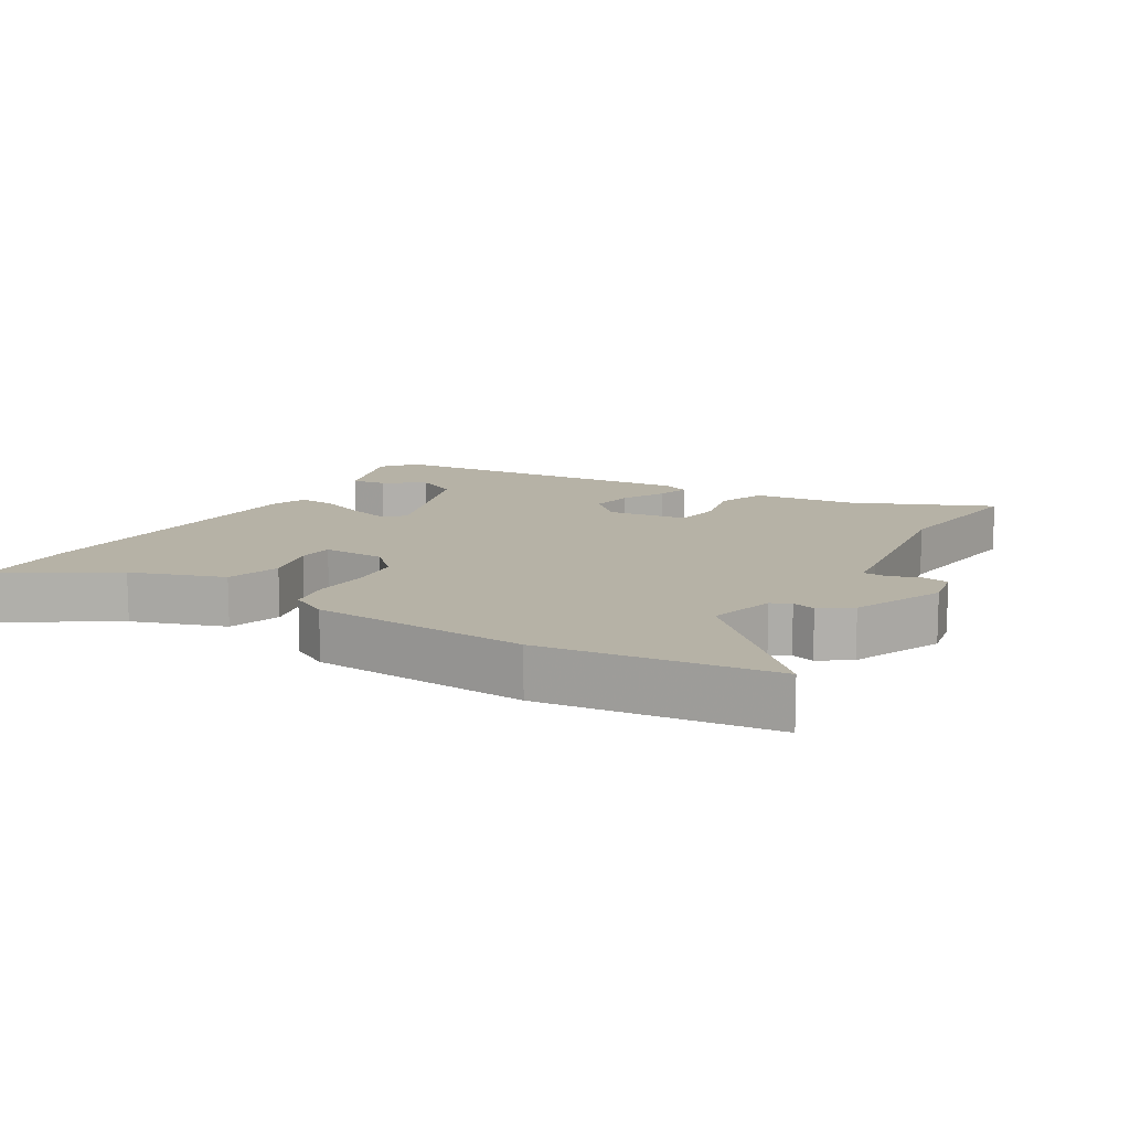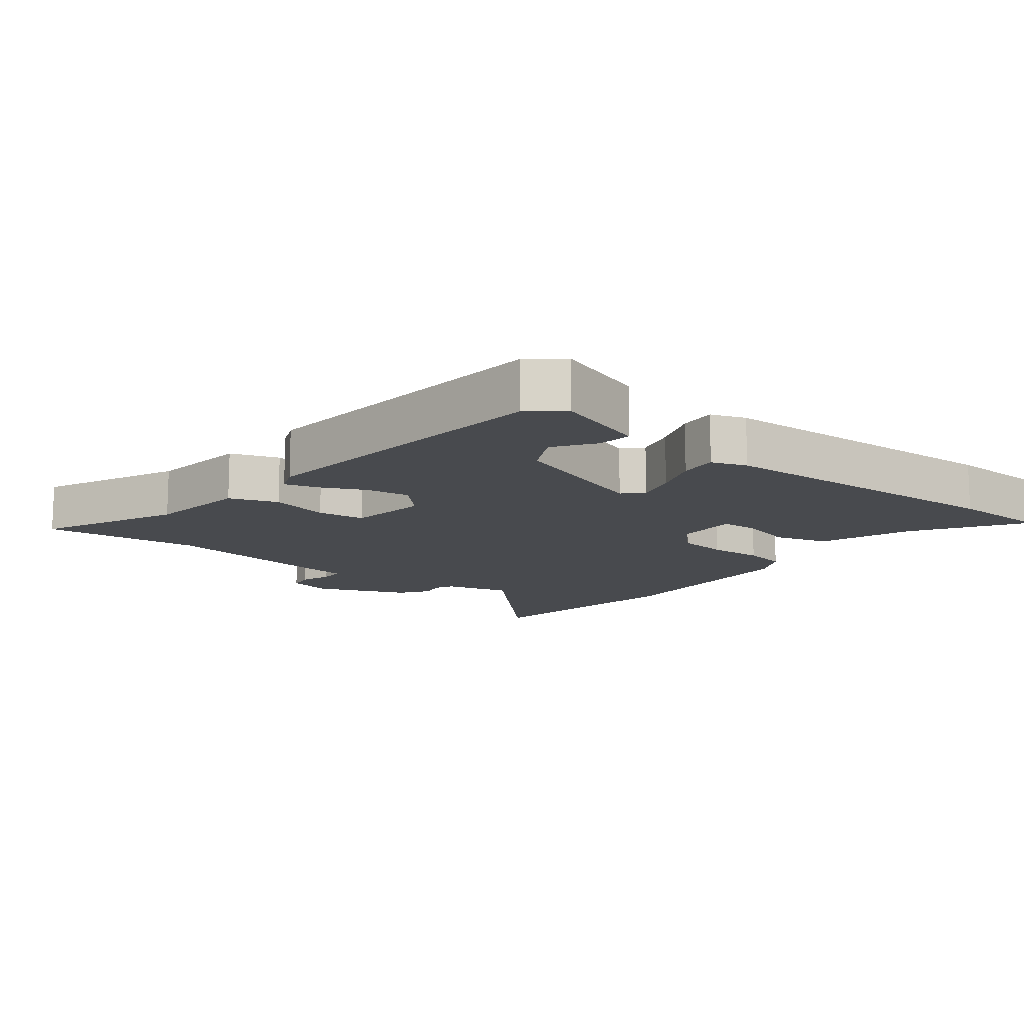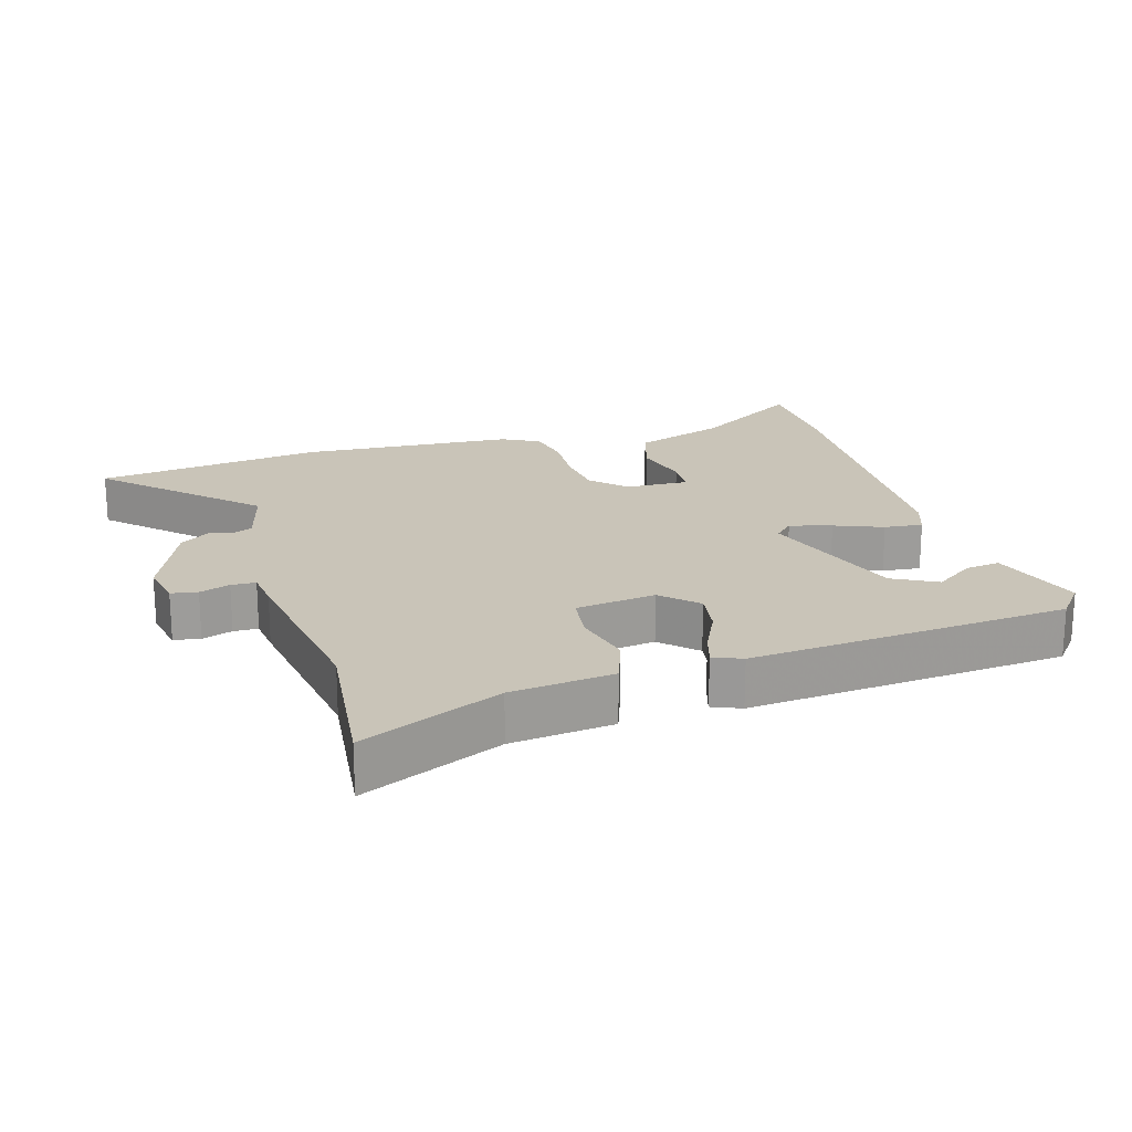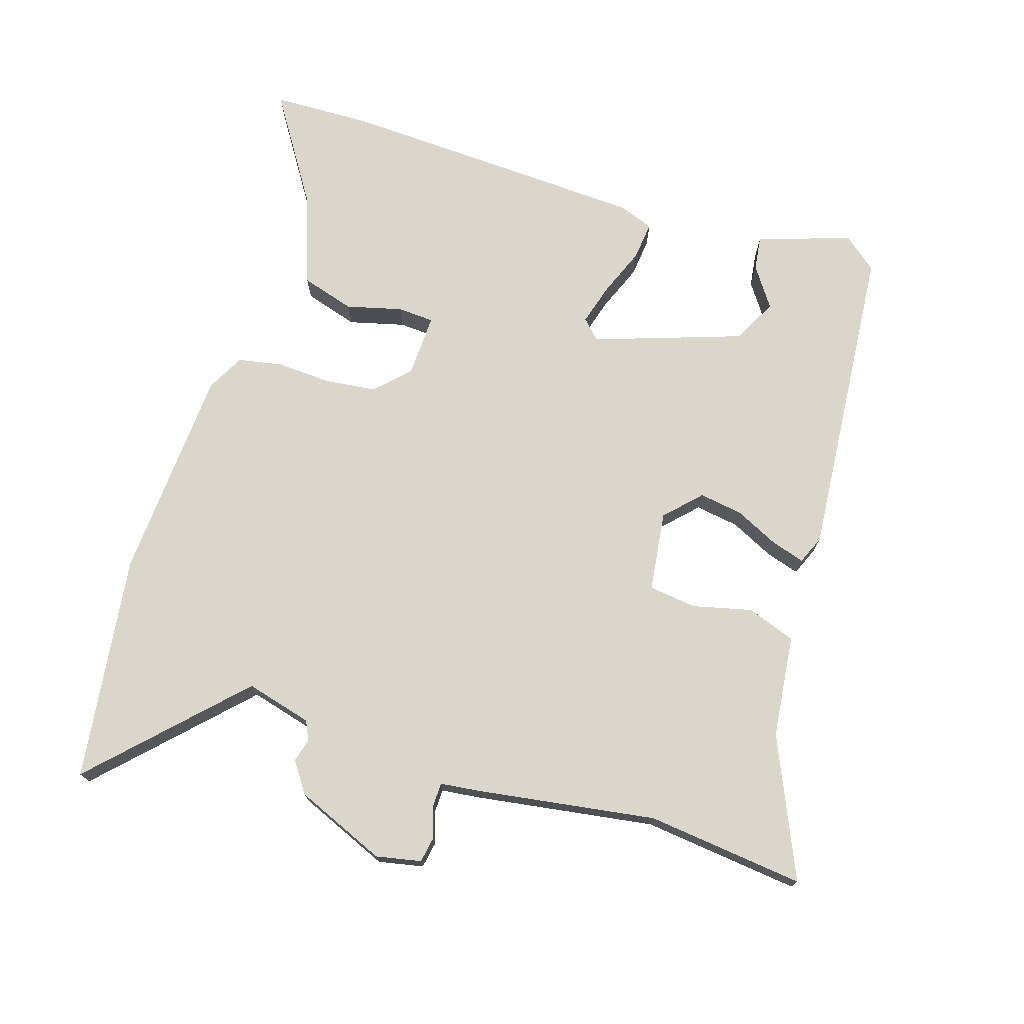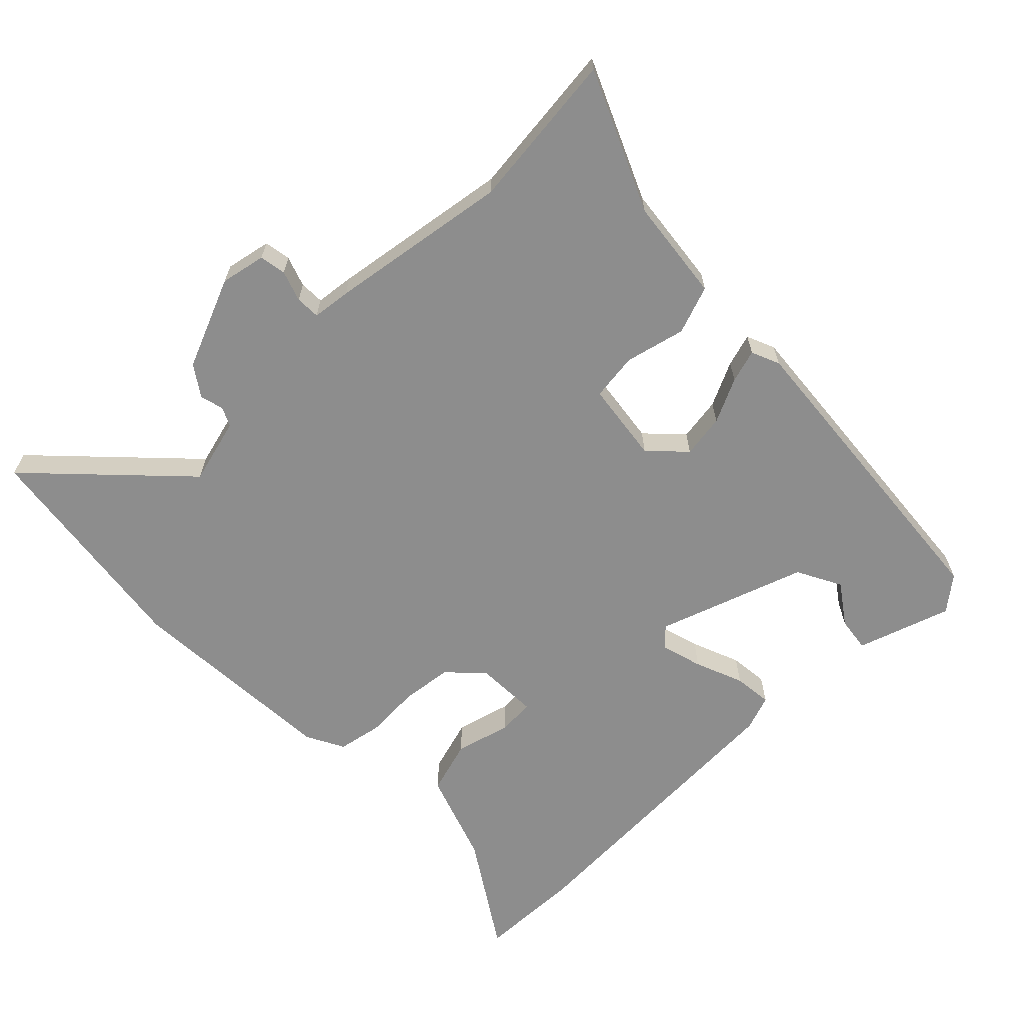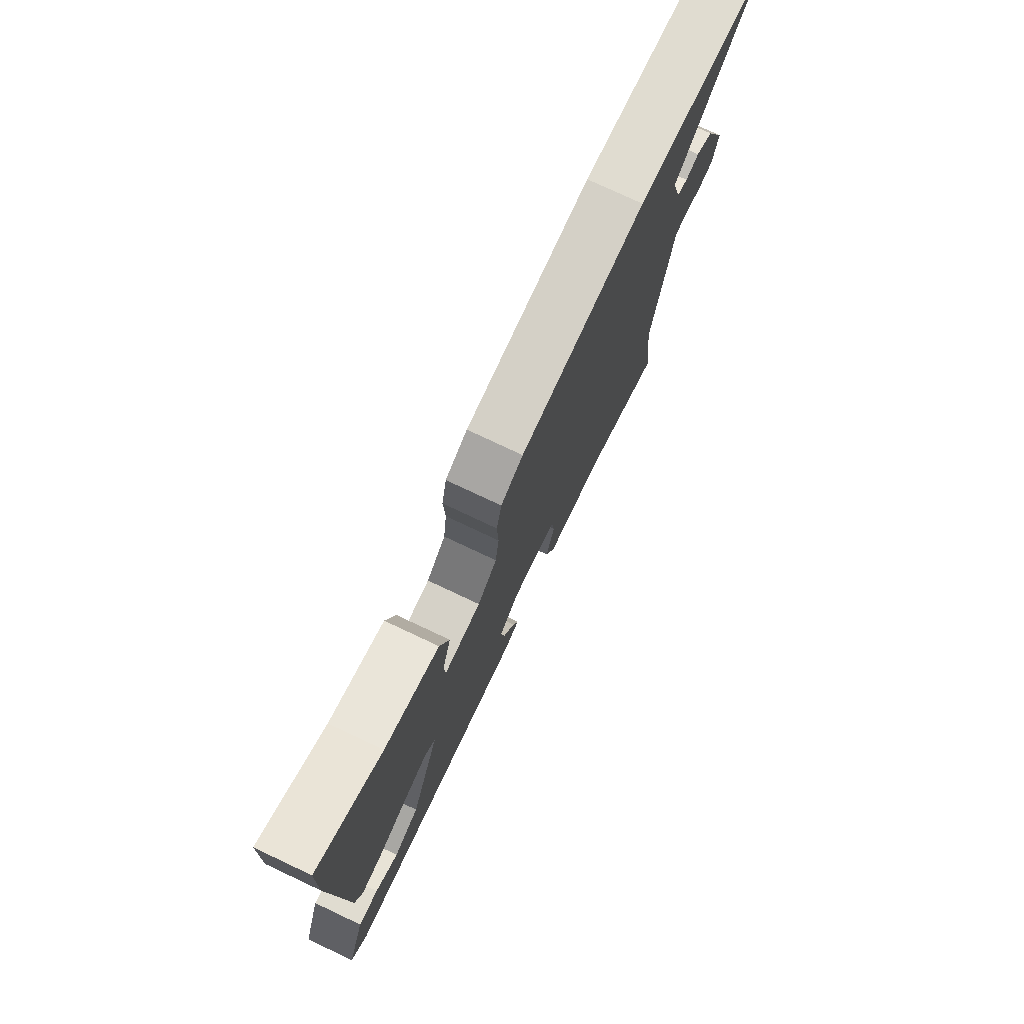
<metadata>
{"format":"obj","ext":"obj","renderer":"f3d","projection":"perspective","resolution":1024,"background":"white","views":[{"elev":12.2,"azim":31.3,"up":"+Y"},{"elev":-12.9,"azim":-128.5,"up":"+Y"},{"elev":20.2,"azim":163.5,"up":"+Y"},{"elev":73.6,"azim":107.7,"up":"+Y"},{"elev":-64.6,"azim":134.5,"up":"+Y"},{"elev":77.1,"azim":-64.8,"up":"+Z"}]}
</metadata>
<code>
v -0.504 0.07 -0.481
v -0.545 0.07 -0.43
v -0.498 0.07 -0.289
v -0.446 0.07 -0.296
v -0.386 0.07 -0.338
v -0.319 0.07 -0.303
v -0.242 0.07 -0.08
v -0.27 0.07 -0.052
v -0.333 0.07 -0.07
v -0.406 0.07 -0.099
v -0.464 0.07 -0.105
v -0.483 0.07 -0.052
v -0.503 0.07 0.412
v -0.498 0.07 0.566
v -0.335 0.07 0.461
v -0.196 0.07 0.412
v -0.172 0.07 0.331
v -0.194 0.07 0.247
v -0.191 0.07 0.192
v -0.096 0.07 0.195
v -0.046 0.07 0.244
v -0.037 0.07 0.321
v -0.041 0.07 0.404
v -0.028 0.07 0.471
v 0.029 0.07 0.501
v 0.353 0.07 0.52
v 0.695 0.07 0.474
v 0.482 0.07 0.267
v 0.508 0.07 0.167
v 0.537 0.07 0.153
v 0.572 0.07 0.163
v 0.618 0.07 0.131
v 0.675 0.07 -0.006
v 0.661 0.07 -0.074
v 0.621 0.07 -0.081
v 0.575 0.07 -0.065
v 0.538 0.07 -0.066
v 0.531 0.07 -0.124
v 0.489 0.07 -0.396
v 0.515 0.07 -0.634
v 0.305 0.07 -0.541
v 0.15 0.07 -0.523
v 0.124 0.07 -0.45
v 0.146 0.07 -0.36
v 0.137 0.07 -0.288
v 0.016 0.07 -0.272
v -0.036 0.07 -0.322
v -0.026 0.07 -0.388
v 0.006 0.07 -0.455
v 0.021 0.07 -0.505
v -0.022 0.07 -0.523
v -0.504 0 -0.481
v -0.545 0 -0.43
v -0.498 0 -0.289
v -0.446 0 -0.296
v -0.386 0 -0.338
v -0.319 0 -0.303
v -0.242 0 -0.08
v -0.27 0 -0.052
v -0.333 0 -0.07
v -0.406 0 -0.099
v -0.464 0 -0.105
v -0.483 0 -0.052
v -0.503 0 0.412
v -0.498 0 0.566
v -0.335 0 0.461
v -0.196 0 0.412
v -0.172 0 0.331
v -0.194 0 0.247
v -0.191 0 0.192
v -0.096 0 0.195
v -0.046 0 0.244
v -0.037 0 0.321
v -0.041 0 0.404
v -0.028 0 0.471
v 0.029 0 0.501
v 0.353 0 0.52
v 0.695 0 0.474
v 0.482 0 0.267
v 0.508 0 0.167
v 0.537 0 0.153
v 0.572 0 0.163
v 0.618 0 0.131
v 0.675 0 -0.006
v 0.661 0 -0.074
v 0.621 0 -0.081
v 0.575 0 -0.065
v 0.538 0 -0.066
v 0.531 0 -0.124
v 0.489 0 -0.396
v 0.515 0 -0.634
v 0.305 0 -0.541
v 0.15 0 -0.523
v 0.124 0 -0.45
v 0.146 0 -0.36
v 0.137 0 -0.288
v 0.016 0 -0.272
v -0.036 0 -0.322
v -0.026 0 -0.388
v 0.006 0 -0.455
v 0.021 0 -0.505
v -0.022 0 -0.523
f 48 49 50 51
f 47 48 51 1
f 46 47 1 2
f 41 42 43 44
f 39 40 41 44
f 37 38 39 44
f 37 44 45
f 33 34 35 36
f 33 36 37
f 30 31 32 33
f 29 30 33 37
f 28 29 37 45
f 26 27 28
f 22 23 24 25
f 21 22 25 26
f 20 21 26 28
f 15 16 17 18
f 15 18 19
f 14 15 19
f 13 14 19
f 12 13 19
f 9 10 11 12
f 8 9 12 19
f 7 8 19 20
f 2 3 4 5
f 46 2 5 6
f 20 28 45 46
f 6 7 20 46
f 102 101 100 99
f 52 102 99 98
f 53 52 98 97
f 95 94 93 92
f 95 92 91 90
f 95 90 89 88
f 96 95 88
f 87 86 85 84
f 88 87 84
f 84 83 82 81
f 88 84 81 80
f 96 88 80 79
f 79 78 77
f 76 75 74 73
f 77 76 73 72
f 79 77 72 71
f 69 68 67 66
f 70 69 66
f 70 66 65
f 70 65 64
f 70 64 63
f 63 62 61 60
f 70 63 60 59
f 71 70 59 58
f 56 55 54 53
f 57 56 53 97
f 97 96 79 71
f 97 71 58 57
f 1 52 53 2
f 2 53 54 3
f 3 54 55 4
f 4 55 56 5
f 5 56 57 6
f 6 57 58 7
f 7 58 59 8
f 8 59 60 9
f 9 60 61 10
f 10 61 62 11
f 11 62 63 12
f 12 63 64 13
f 13 64 65 14
f 14 65 66 15
f 15 66 67 16
f 16 67 68 17
f 17 68 69 18
f 18 69 70 19
f 19 70 71 20
f 20 71 72 21
f 21 72 73 22
f 22 73 74 23
f 23 74 75 24
f 24 75 76 25
f 25 76 77 26
f 26 77 78 27
f 27 78 79 28
f 28 79 80 29
f 29 80 81 30
f 30 81 82 31
f 31 82 83 32
f 32 83 84 33
f 33 84 85 34
f 34 85 86 35
f 35 86 87 36
f 36 87 88 37
f 37 88 89 38
f 38 89 90 39
f 39 90 91 40
f 40 91 92 41
f 41 92 93 42
f 42 93 94 43
f 43 94 95 44
f 44 95 96 45
f 45 96 97 46
f 46 97 98 47
f 47 98 99 48
f 48 99 100 49
f 49 100 101 50
f 50 101 102 51
f 51 102 52 1

</code>
